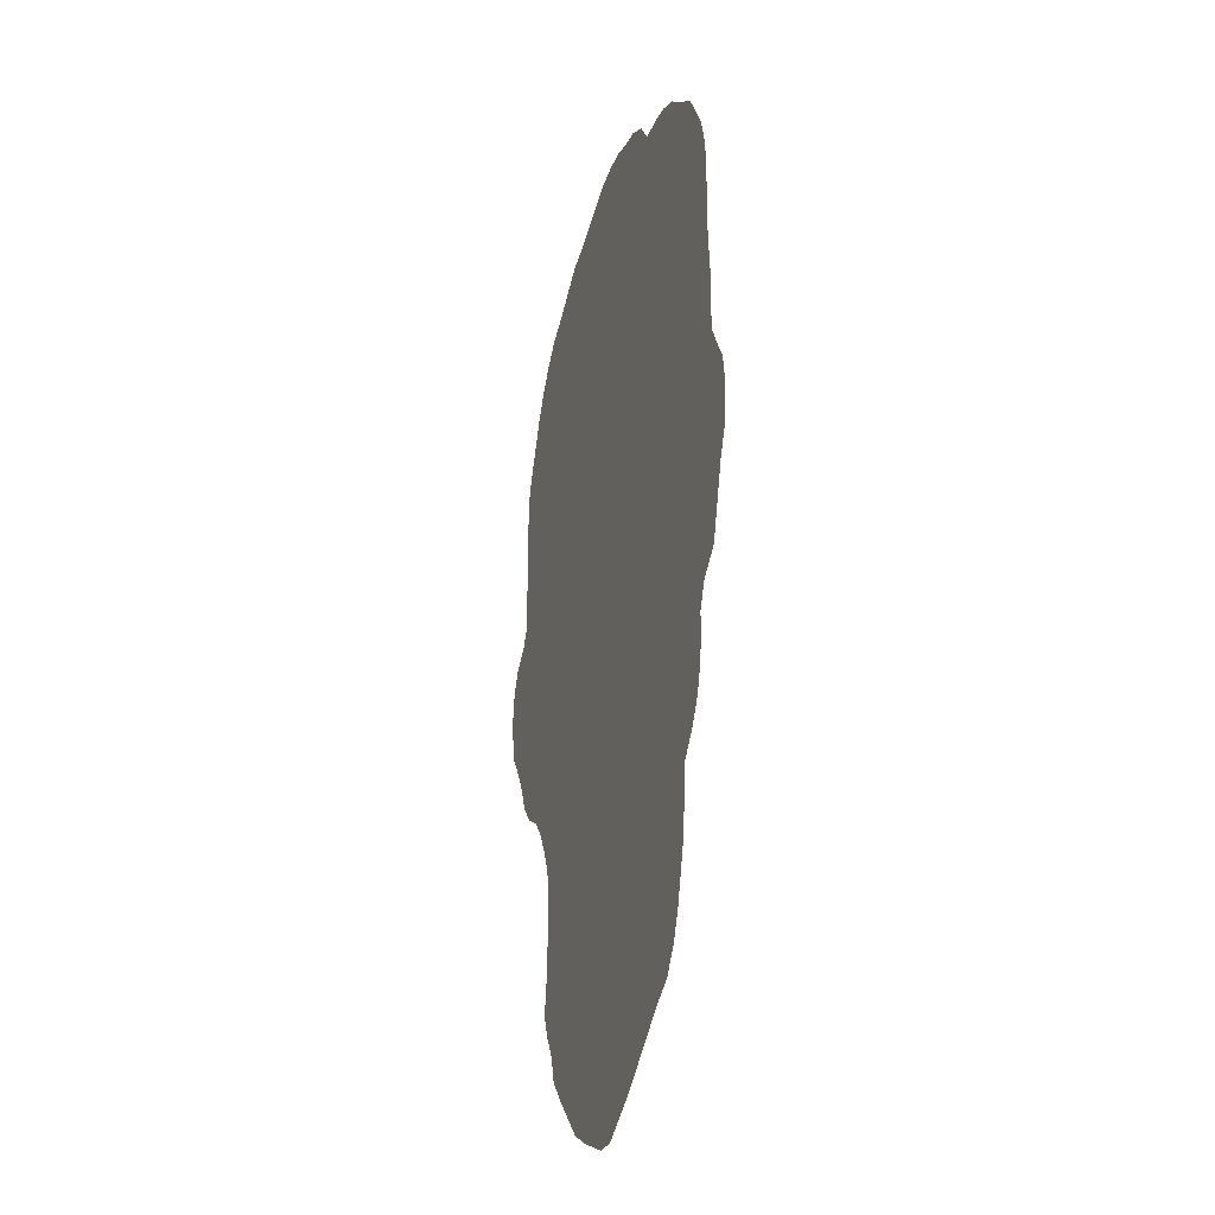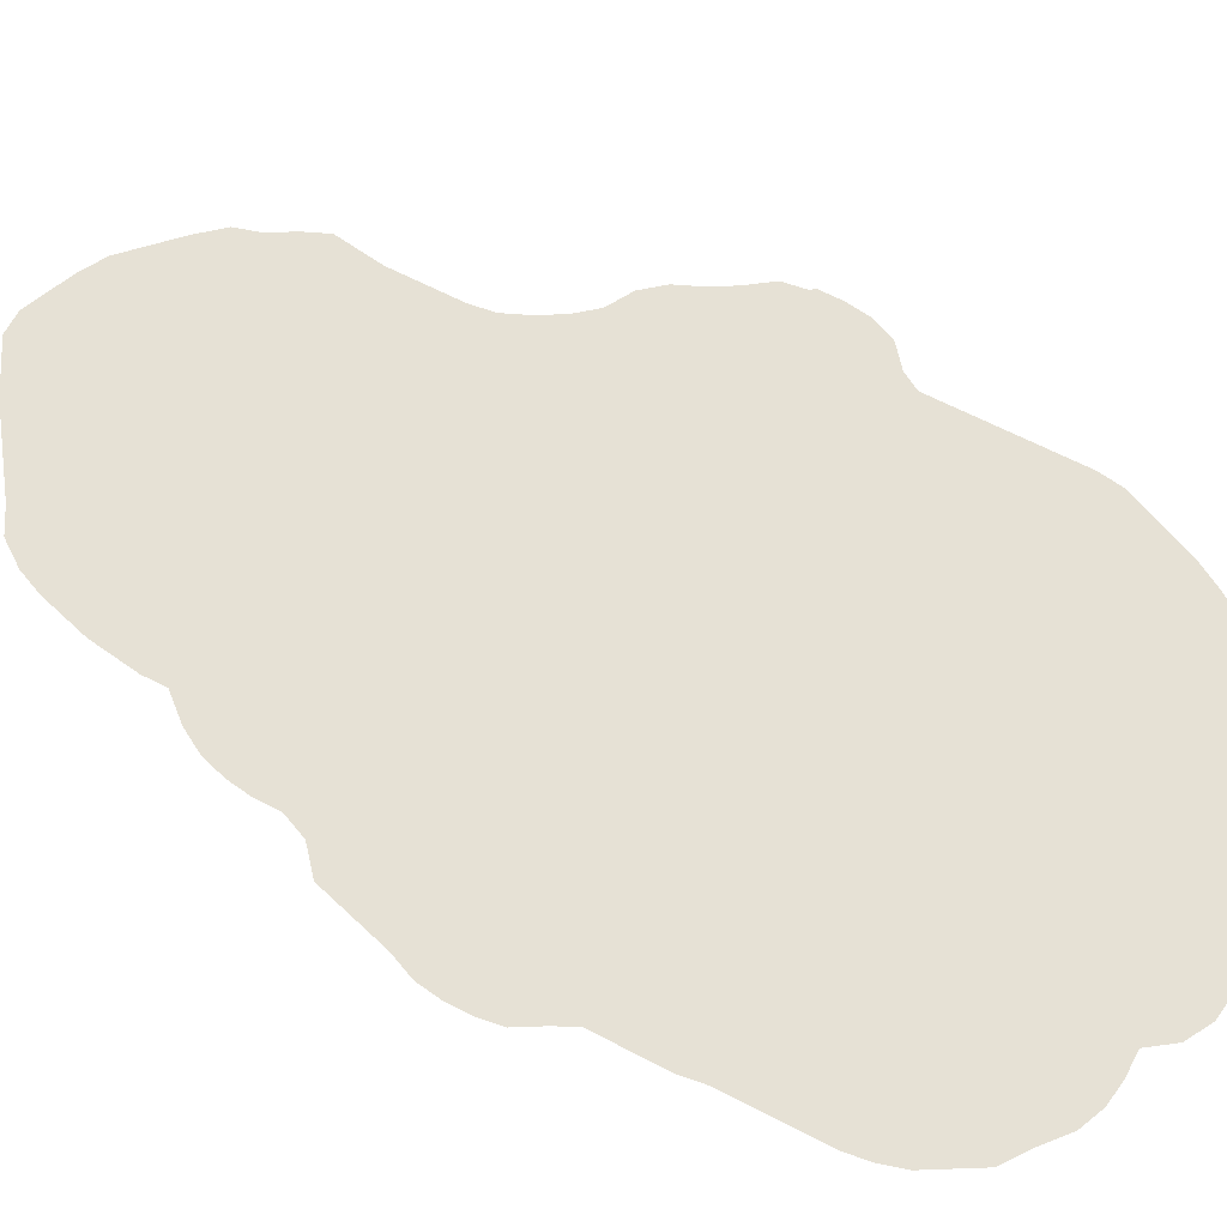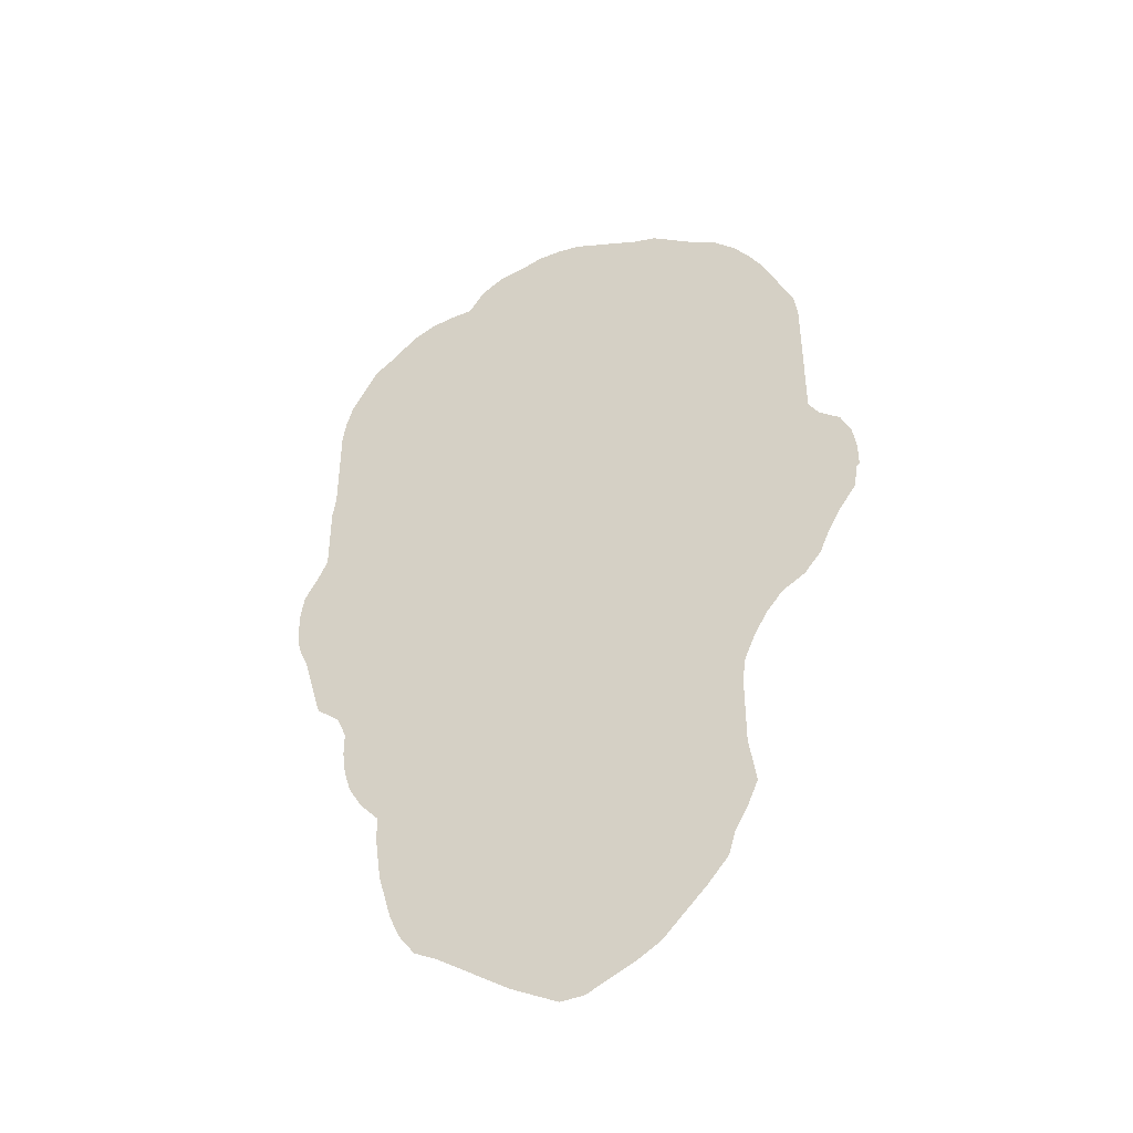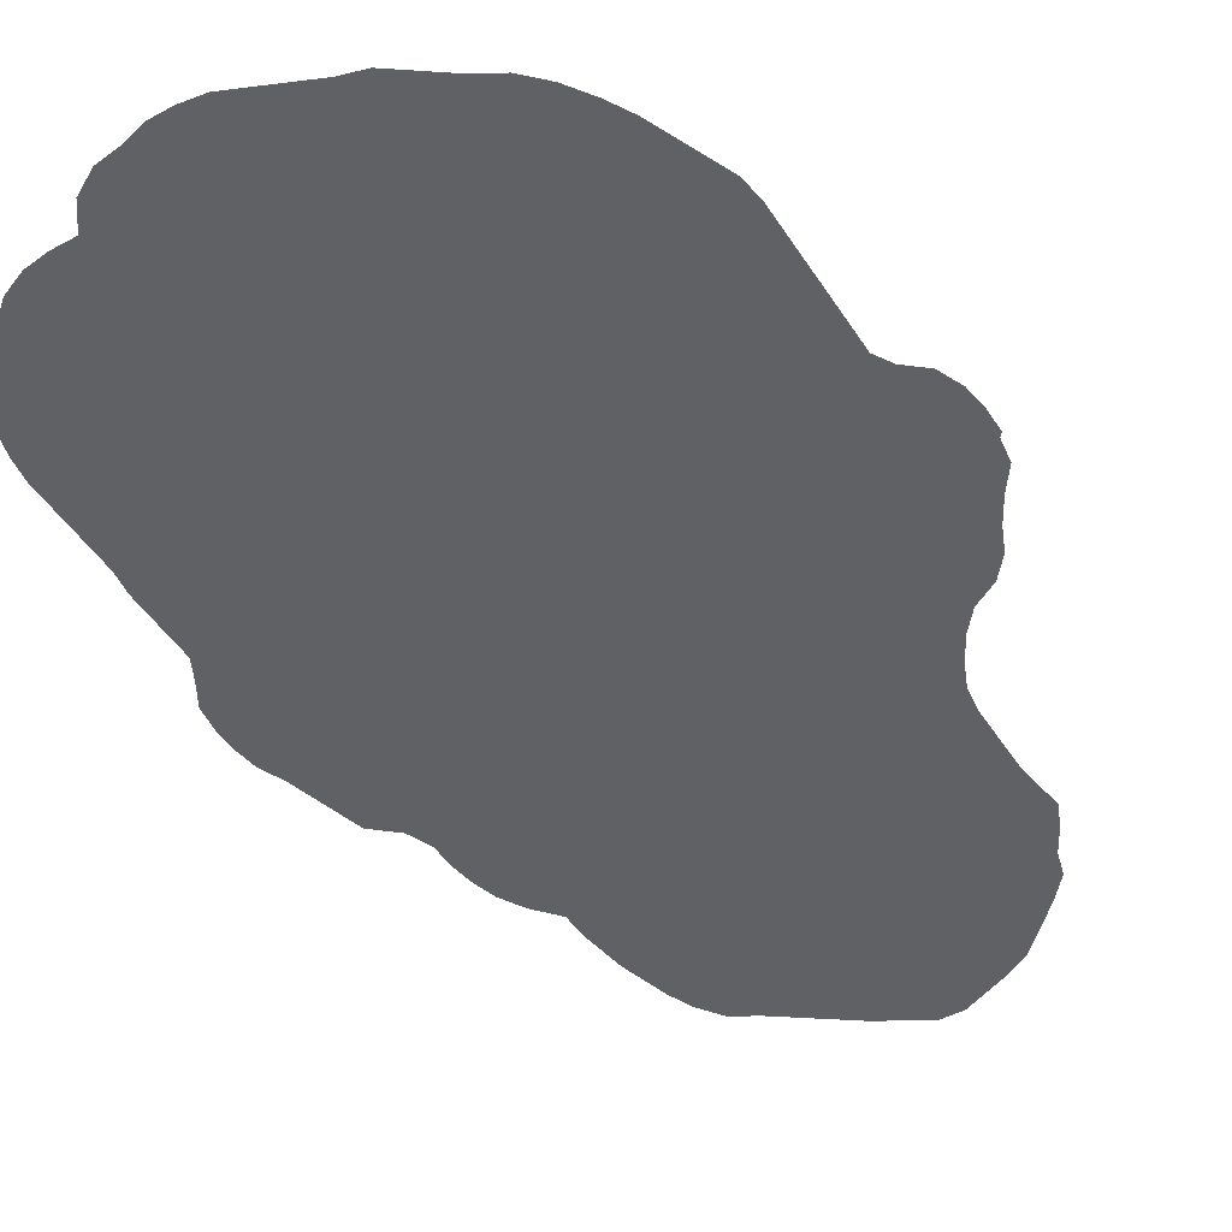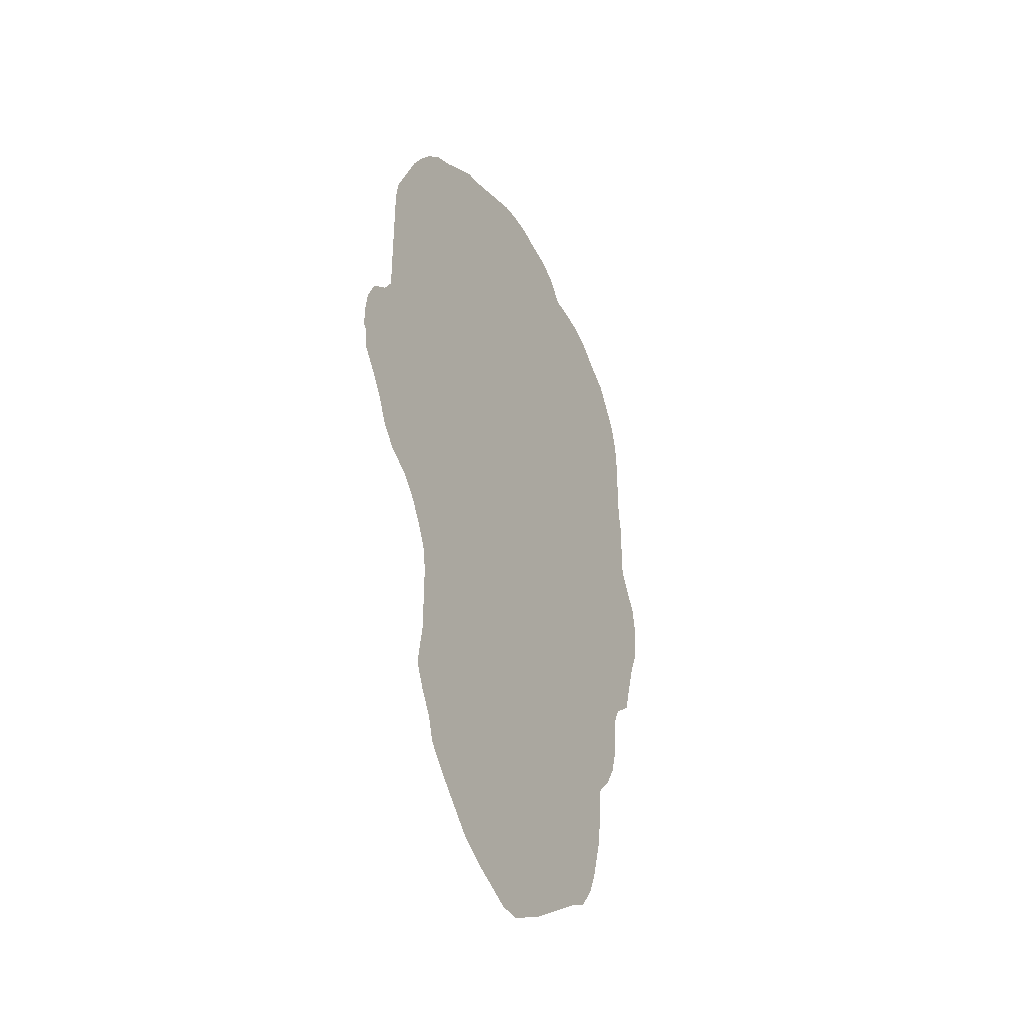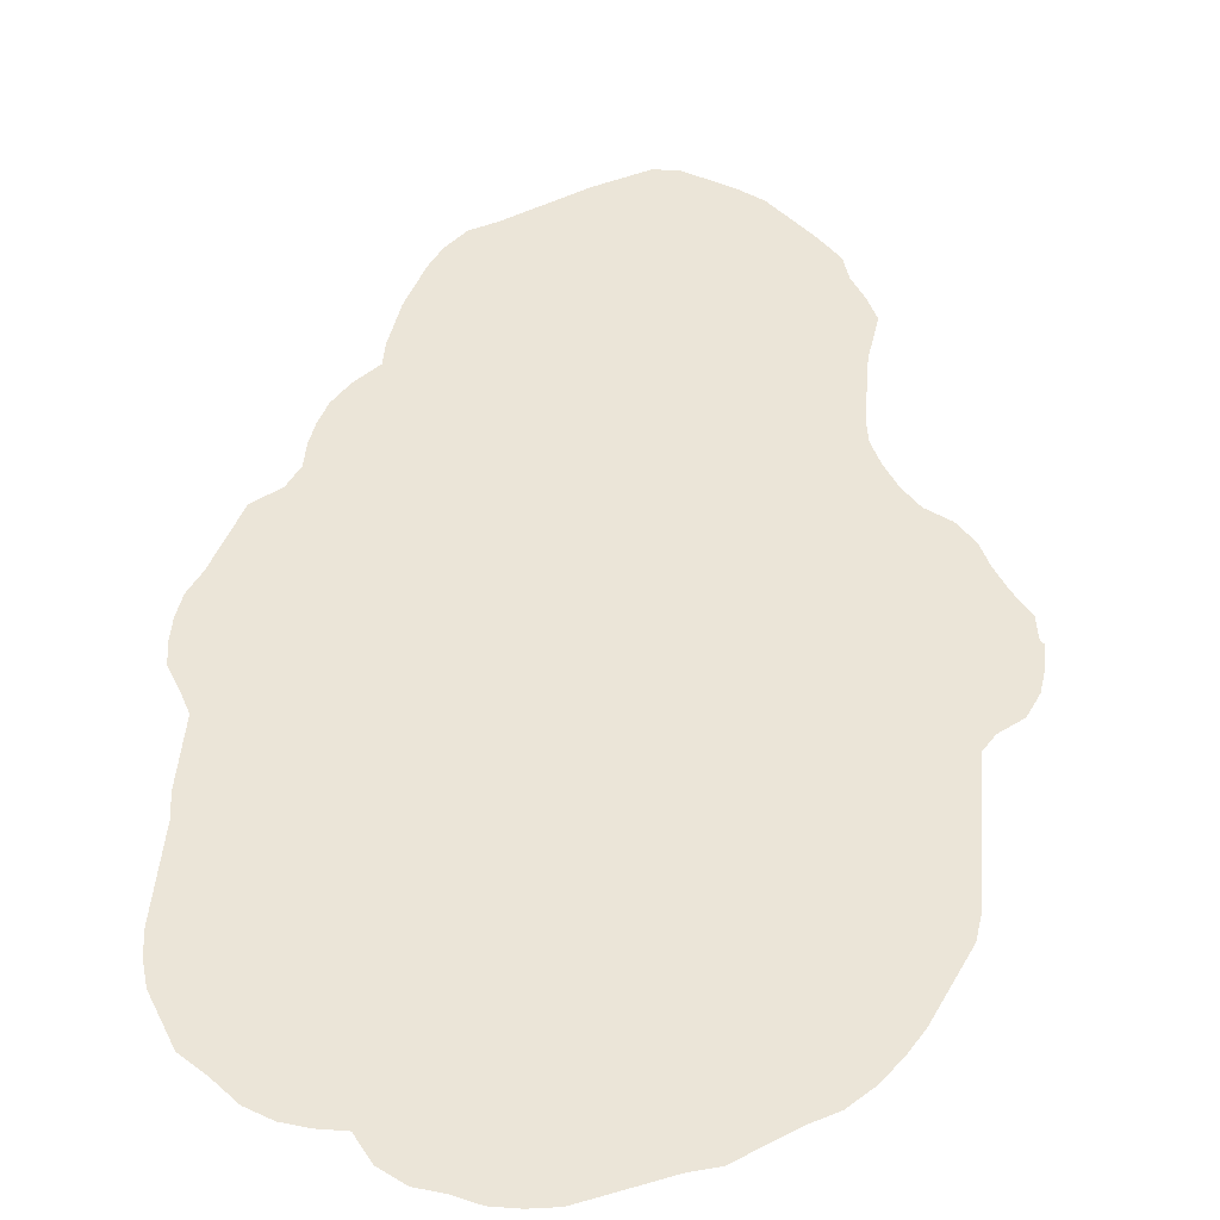
<metadata>
{"format":"obj","ext":"obj","renderer":"f3d","projection":"perspective","resolution":1024,"background":"white","views":[{"elev":-29.2,"azim":71.6,"up":"+Y"},{"elev":64.1,"azim":117.7,"up":"+Z"},{"elev":-44.3,"azim":-154.6,"up":"+Y"},{"elev":-47.5,"azim":-148.7,"up":"+Z"},{"elev":-42.2,"azim":-61.3,"up":"+Y"},{"elev":45.8,"azim":-175.3,"up":"+Z"}]}
</metadata>
<code>
v 0 0.5084 0
v 0 0.5318 0
v 0.003344 0.5552 0
v 0.01338 0.5786 0
v 0.03345 0.5953 0
v 0.04348 0.612 0
v 0.04348 0.6354 0
v 0.04348 0.6589 0
v 0.04348 0.6823 0
v 0.04348 0.7057 0
v 0.04348 0.7291 0
v 0.04348 0.7525 0
v 0.04682 0.7759 0
v 0.05686 0.7993 0
v 0.06689 0.8227 0
v 0.07692 0.8461 0
v 0.0903 0.8696 0
v 0.107 0.893 0
v 0.1271 0.913 0
v 0.1505 0.9264 0
v 0.1739 0.9431 0
v 0.1973 0.9599 0
v 0.2207 0.9666 0
v 0.2442 0.9766 0
v 0.2676 0.9866 0
v 0.291 0.9967 0
v 0.3144 1 0
v 0.3378 1 0
v 0.3612 0.9933 0
v 0.3846 0.99 0
v 0.408 0.9766 0
v 0.4248 0.9532 0
v 0.4482 0.9532 0
v 0.4716 0.9498 0
v 0.495 0.9398 0
v 0.5184 0.9197 0
v 0.5418 0.903 0
v 0.5552 0.8796 0
v 0.5686 0.8562 0
v 0.5753 0.8328 0
v 0.5786 0.8094 0
v 0.5786 0.786 0
v 0.5786 0.7625 0
v 0.5786 0.7391 0
v 0.5786 0.7157 0
v 0.5819 0.6923 0
v 0.5819 0.6689 0
v 0.5819 0.6455 0
v 0.5819 0.6221 0
v 0.592 0.602 0
v 0.6054 0.5786 0
v 0.6087 0.5552 0
v 0.6087 0.5318 0
v 0.6054 0.5084 0
v 0.5953 0.4849 0
v 0.5886 0.4615 0
v 0.5819 0.4381 0
v 0.5753 0.4147 0
v 0.5518 0.3947 0
v 0.5418 0.3712 0
v 0.5418 0.3478 0
v 0.5385 0.3244 0
v 0.5318 0.301 0
v 0.5184 0.2776 0
v 0.4983 0.2542 0
v 0.4983 0.2308 0
v 0.495 0.2074 0
v 0.4916 0.184 0
v 0.4849 0.1605 0
v 0.4783 0.1371 0
v 0.4682 0.1137 0
v 0.4515 0.0903 0
v 0.4281 0.07692 0
v 0.4047 0.0602 0
v 0.3813 0.04348 0
v 0.3579 0.02676 0
v 0.3345 0.01338 0
v 0.311 0 0
v 0.2876 0 0
v 0.2642 0.01003 0
v 0.2408 0.02007 0
v 0.2174 0.03345 0
v 0.1973 0.05351 0
v 0.1739 0.07692 0
v 0.1538 0.1003 0
v 0.1472 0.1237 0
v 0.1338 0.1472 0
v 0.1237 0.1706 0
v 0.1271 0.194 0
v 0.1304 0.2174 0
v 0.1304 0.2408 0
v 0.1304 0.2642 0
v 0.1304 0.2876 0
v 0.1271 0.311 0
v 0.1171 0.3345 0
v 0.1037 0.3579 0
v 0.08696 0.3779 0
v 0.06355 0.3913 0
v 0.04682 0.4114 0
v 0.03679 0.4348 0
v 0.02341 0.4582 0
v 0.006689 0.4816 0
v 0.003344 0.505 0
f 60 94 65
f 7 48 8
f 6 97 96
f 97 99 98
f 65 94 93
f 65 93 92
f 65 92 91
f 50 52 51
f 6 96 49
f 6 49 7
f 7 49 48
f 60 95 94
f 60 96 95
f 60 65 61
f 2 5 3
f 27 29 28
f 29 32 30
f 36 38 37
f 34 36 35
f 97 100 99
f 5 100 6
f 6 100 97
f 65 91 67
f 67 91 90
f 74 90 86
f 74 86 75
f 38 41 40
f 38 40 39
f 50 53 52
f 32 45 44
f 32 44 43
f 32 43 42
f 32 42 36
f 38 42 41
f 36 42 38
f 59 96 60
f 49 96 59
f 62 65 64
f 61 65 62
f 62 64 63
f 3 5 4
f 30 32 31
f 24 32 25
f 25 32 29
f 25 27 26
f 25 29 27
f 32 36 33
f 33 36 34
f 1 103 2
f 2 103 5
f 101 103 102
f 5 101 100
f 5 103 101
f 67 90 69
f 65 67 66
f 86 90 89
f 75 83 76
f 75 84 83
f 75 86 84
f 84 86 85
f 45 47 46
f 8 48 47
f 8 47 9
f 9 47 45
f 49 59 56
f 11 14 12
f 11 15 14
f 12 14 13
f 10 15 11
f 10 45 32
f 9 45 10
f 73 90 74
f 69 90 73
f 67 69 68
f 87 89 88
f 86 89 87
f 76 81 80
f 81 83 82
f 76 83 81
f 76 80 77
f 77 79 78
f 77 80 79
f 49 55 50
f 49 56 55
f 50 55 53
f 53 55 54
f 15 20 16
f 16 20 17
f 20 32 21
f 17 20 18
f 10 32 20
f 10 20 15
f 23 32 24
f 21 32 23
f 21 23 22
f 56 59 57
f 57 59 58
f 18 20 19
f 71 73 72
f 69 73 70
f 70 73 71

</code>
